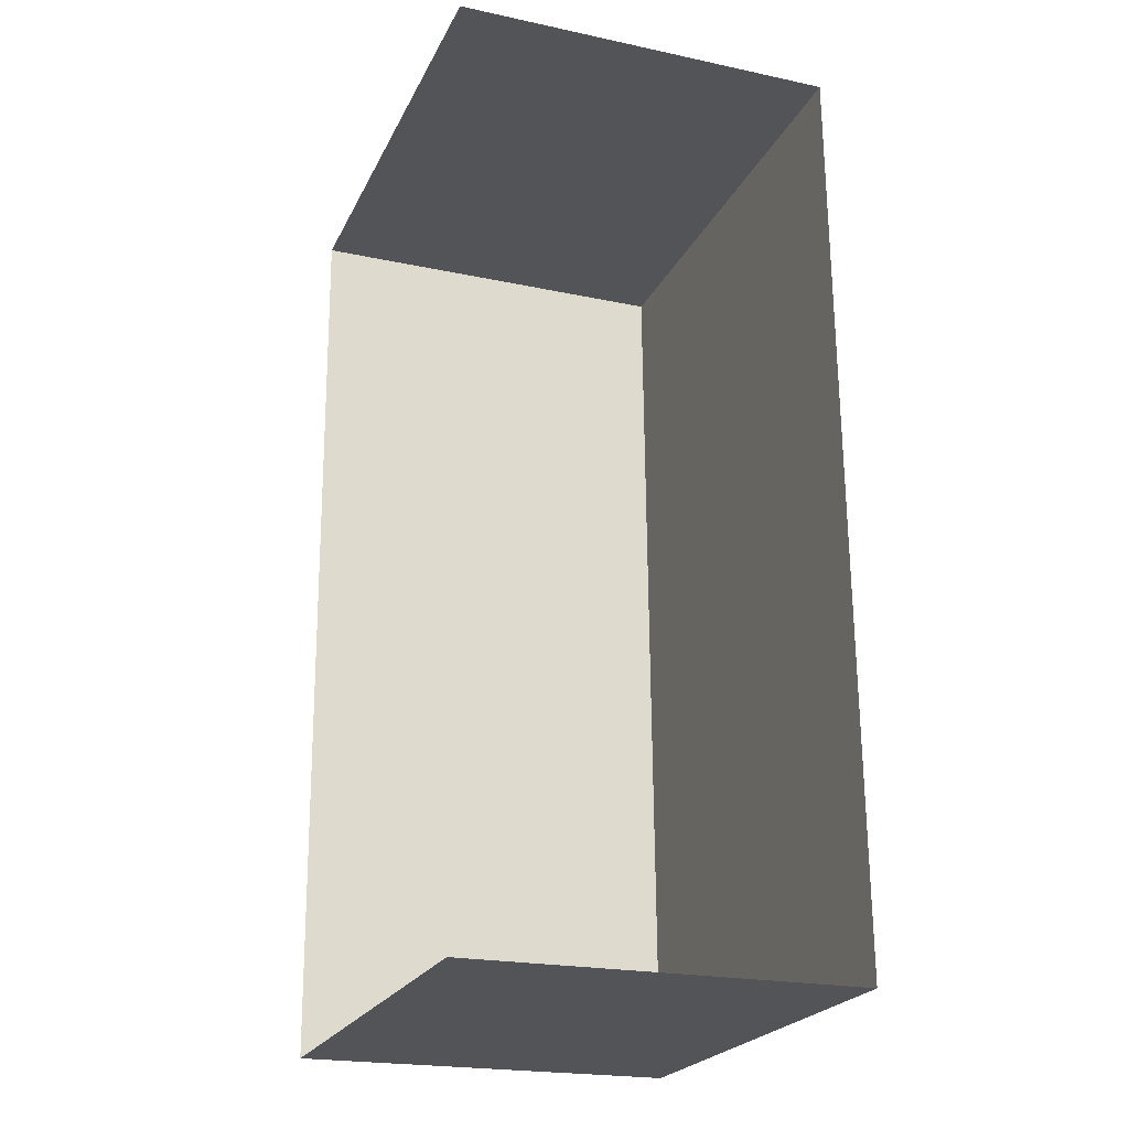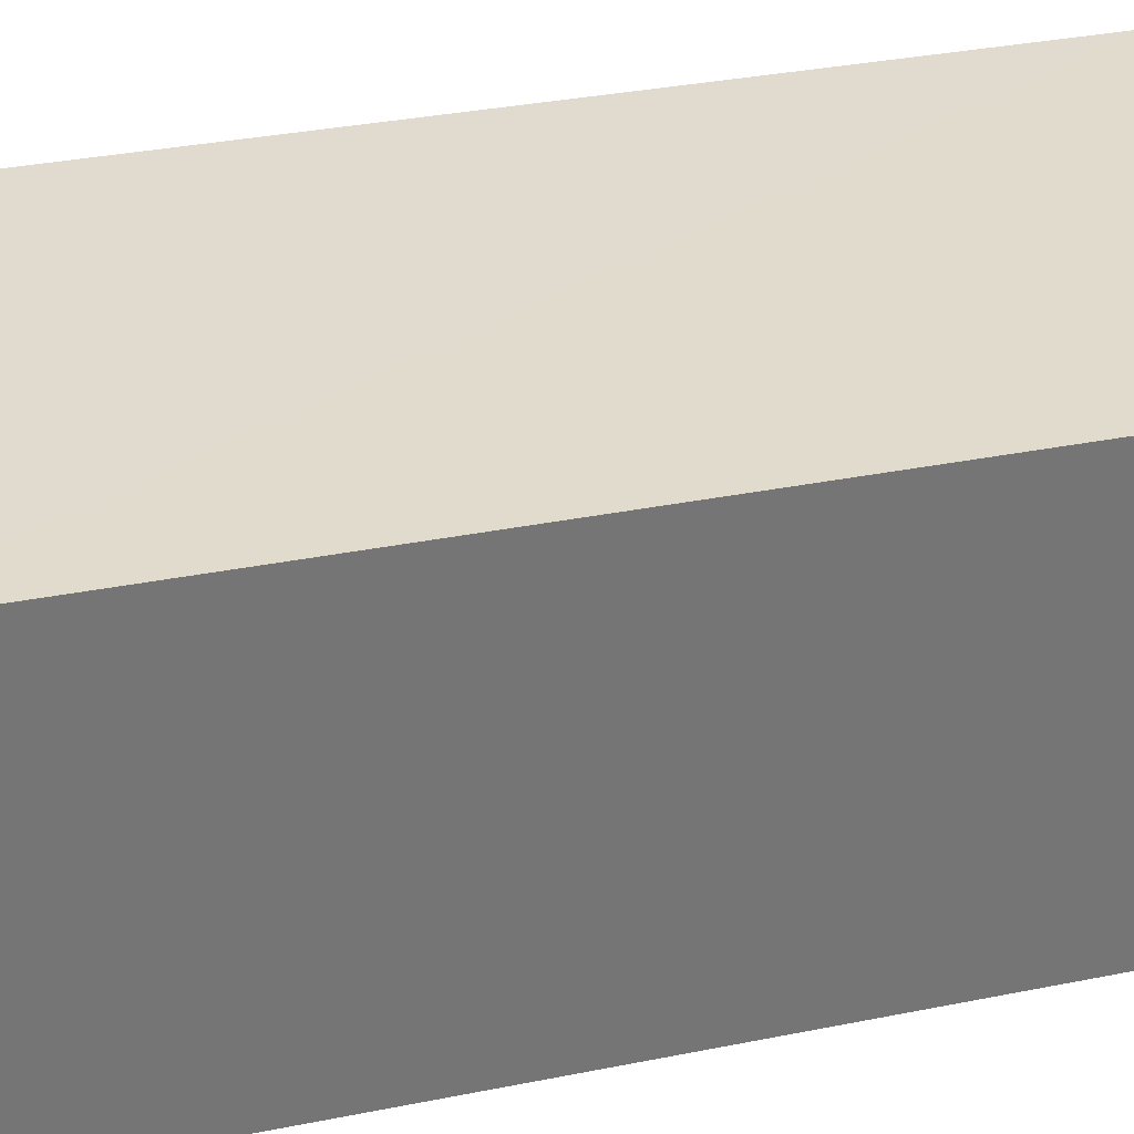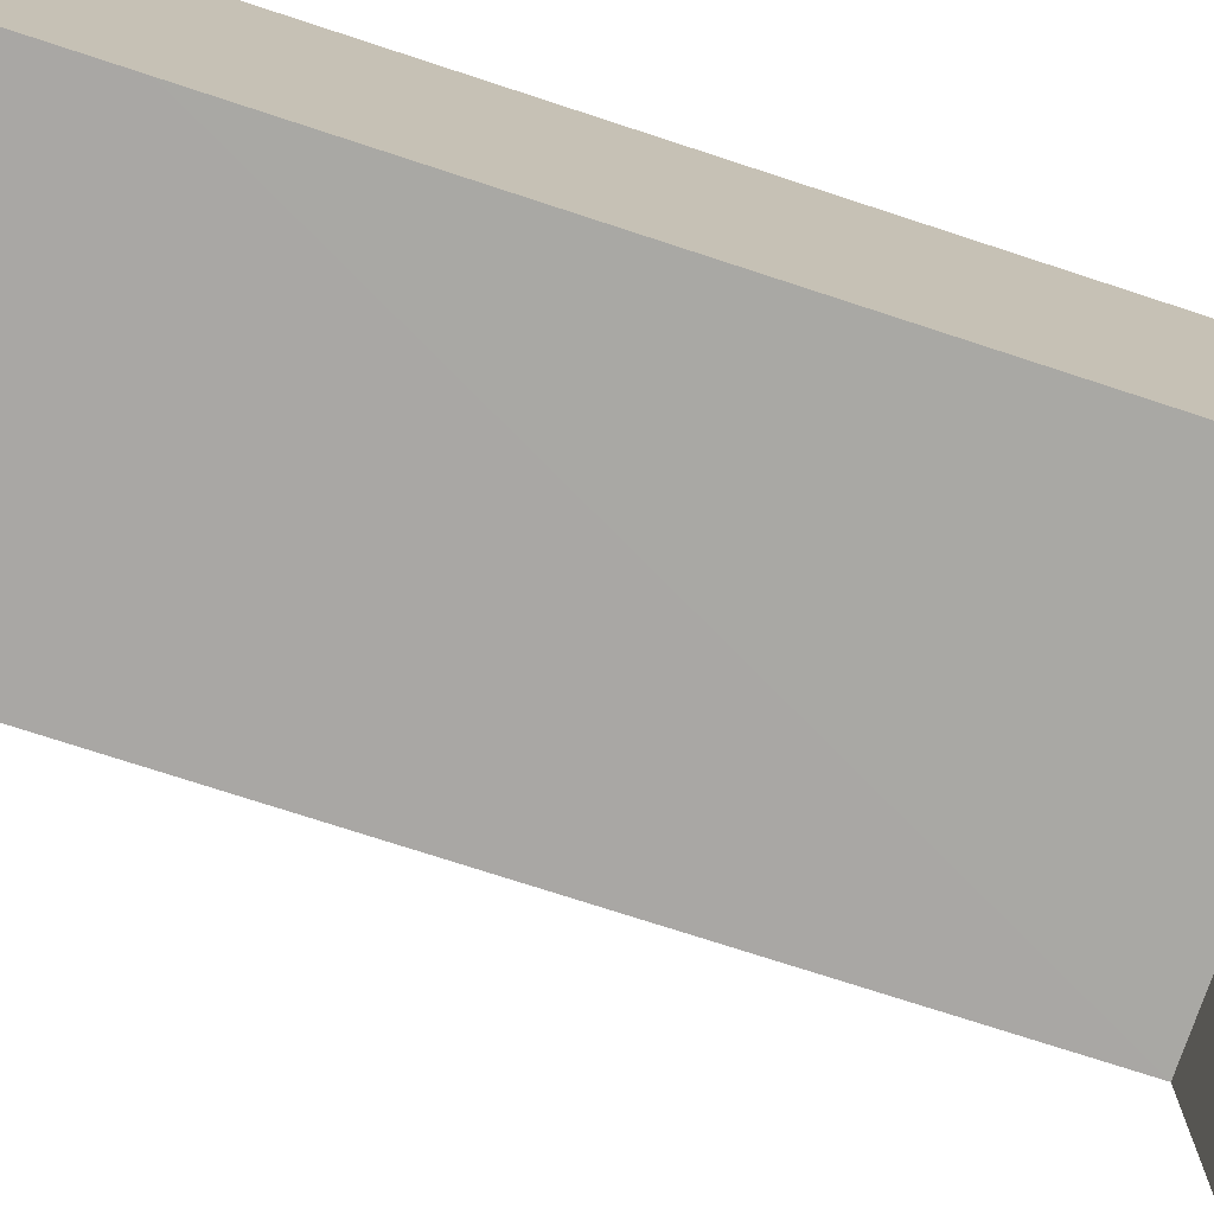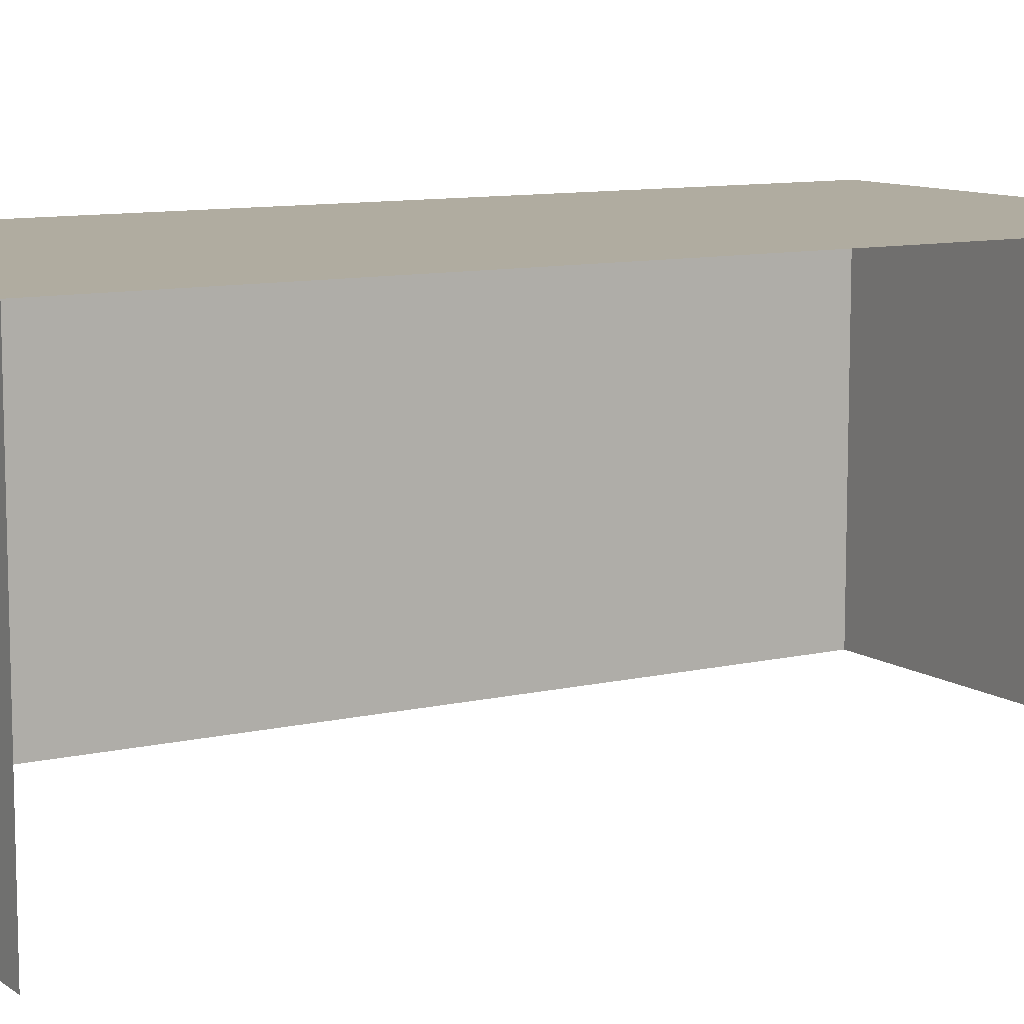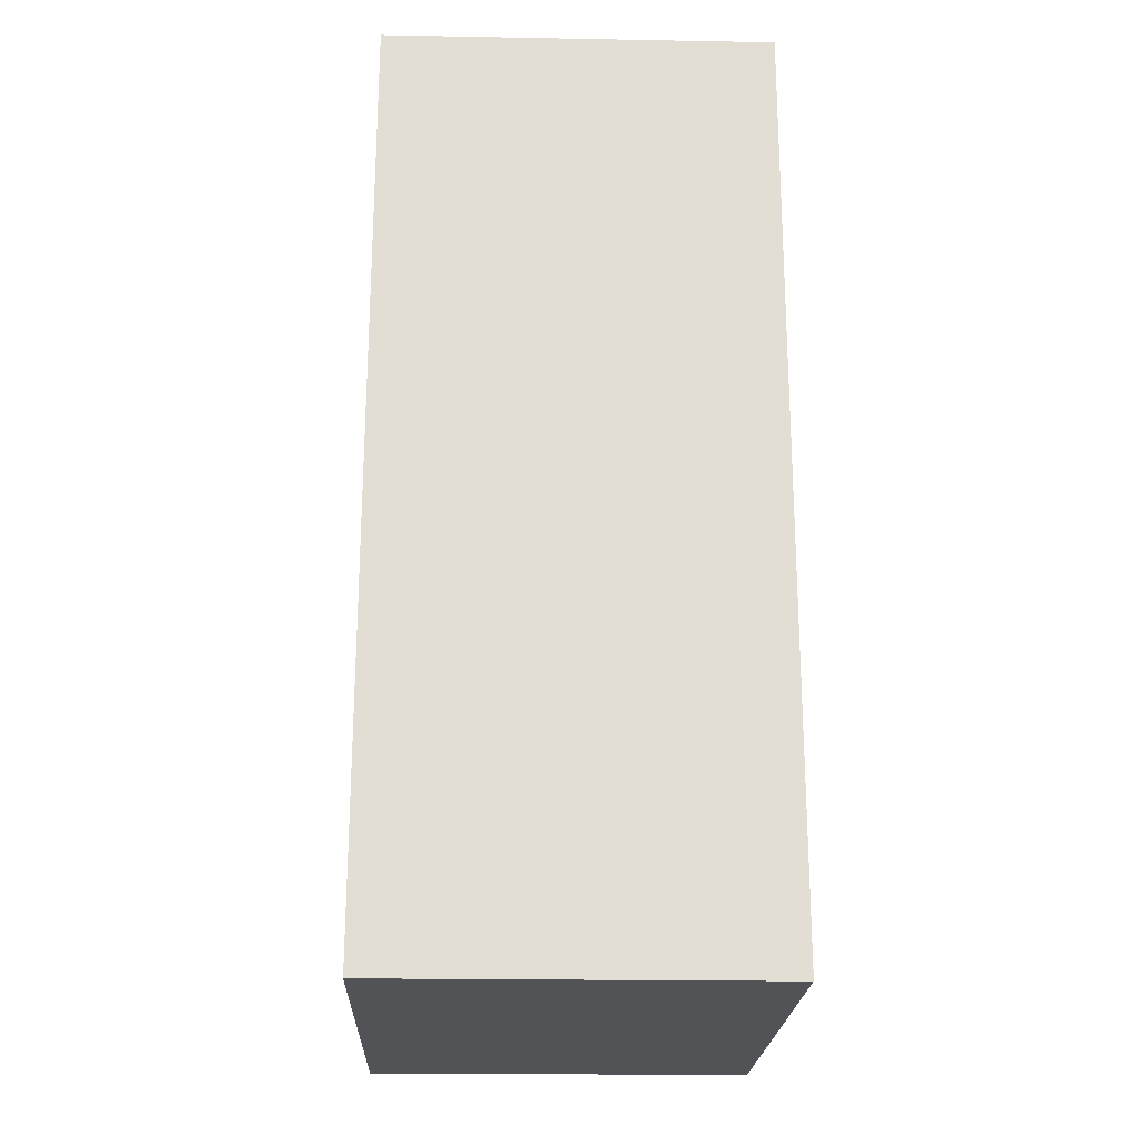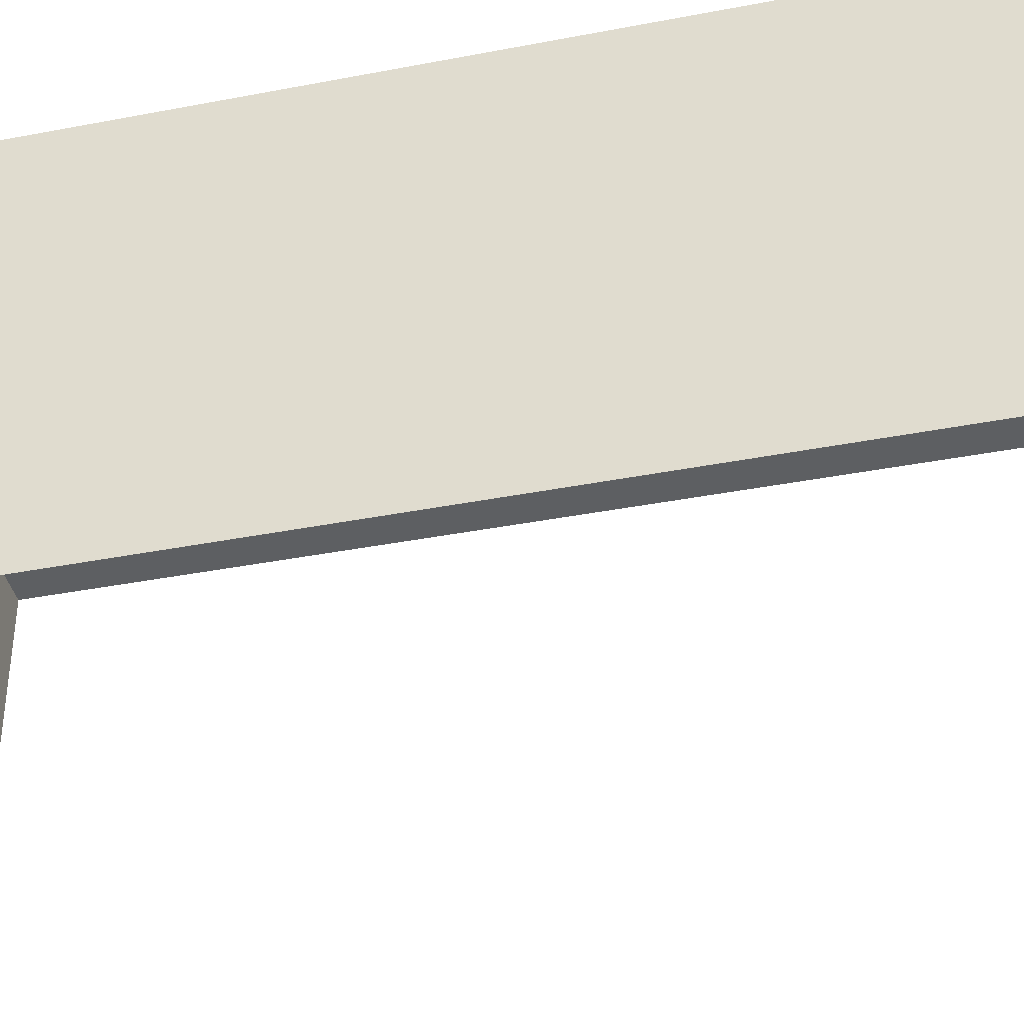
<metadata>
{"format":"obj","ext":"obj","renderer":"f3d","projection":"perspective","resolution":1024,"background":"white","views":[{"elev":-21.7,"azim":-110.5,"up":"+Y"},{"elev":33.5,"azim":73.5,"up":"+Z"},{"elev":-74.9,"azim":70.7,"up":"+Z"},{"elev":10.0,"azim":-122.3,"up":"+Z"},{"elev":-23.3,"azim":87.8,"up":"+Y"},{"elev":-40.0,"azim":102.1,"up":"+Z"}]}
</metadata>
<code>
v -3.735e+05 -1.042e+05 26.35
v -3.735e+05 -1.042e+05 26.35
v -3.735e+05 -1.043e+05 26.35
v -3.735e+05 -1.043e+05 26.35
v -3.735e+05 -1.042e+05 30.51
v -3.735e+05 -1.043e+05 30.51
v -3.735e+05 -1.043e+05 30.51
v -3.735e+05 -1.042e+05 30.51
f 1 2 3
f 4 1 3
f 5 1 4
f 6 5 4
f 5 6 7
f 8 5 7
f 7 4 3
f 7 6 4
f 8 2 1
f 5 8 1
f 8 3 2
f 8 7 3

</code>
